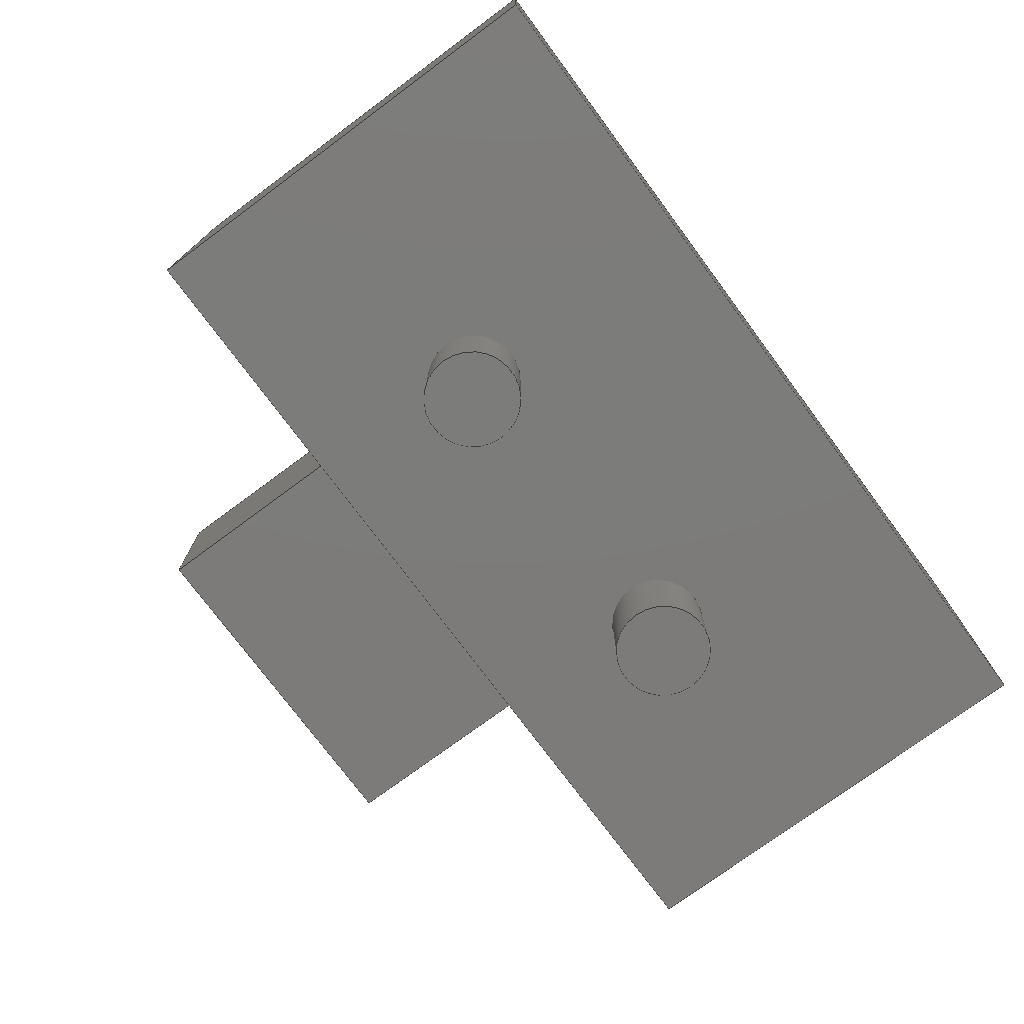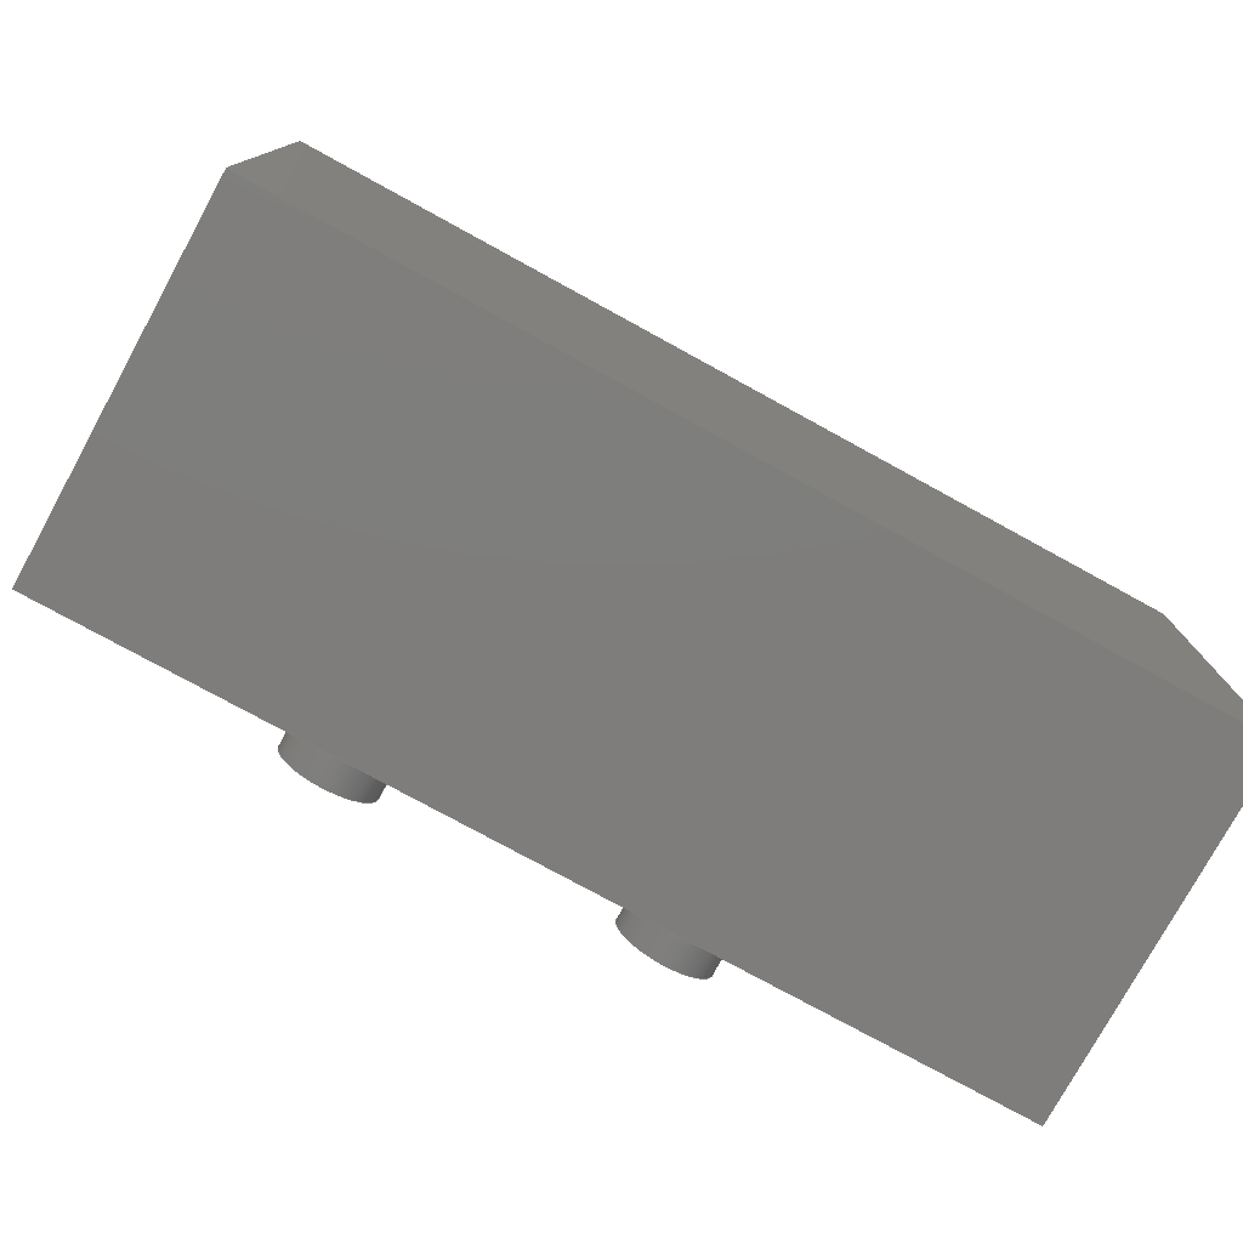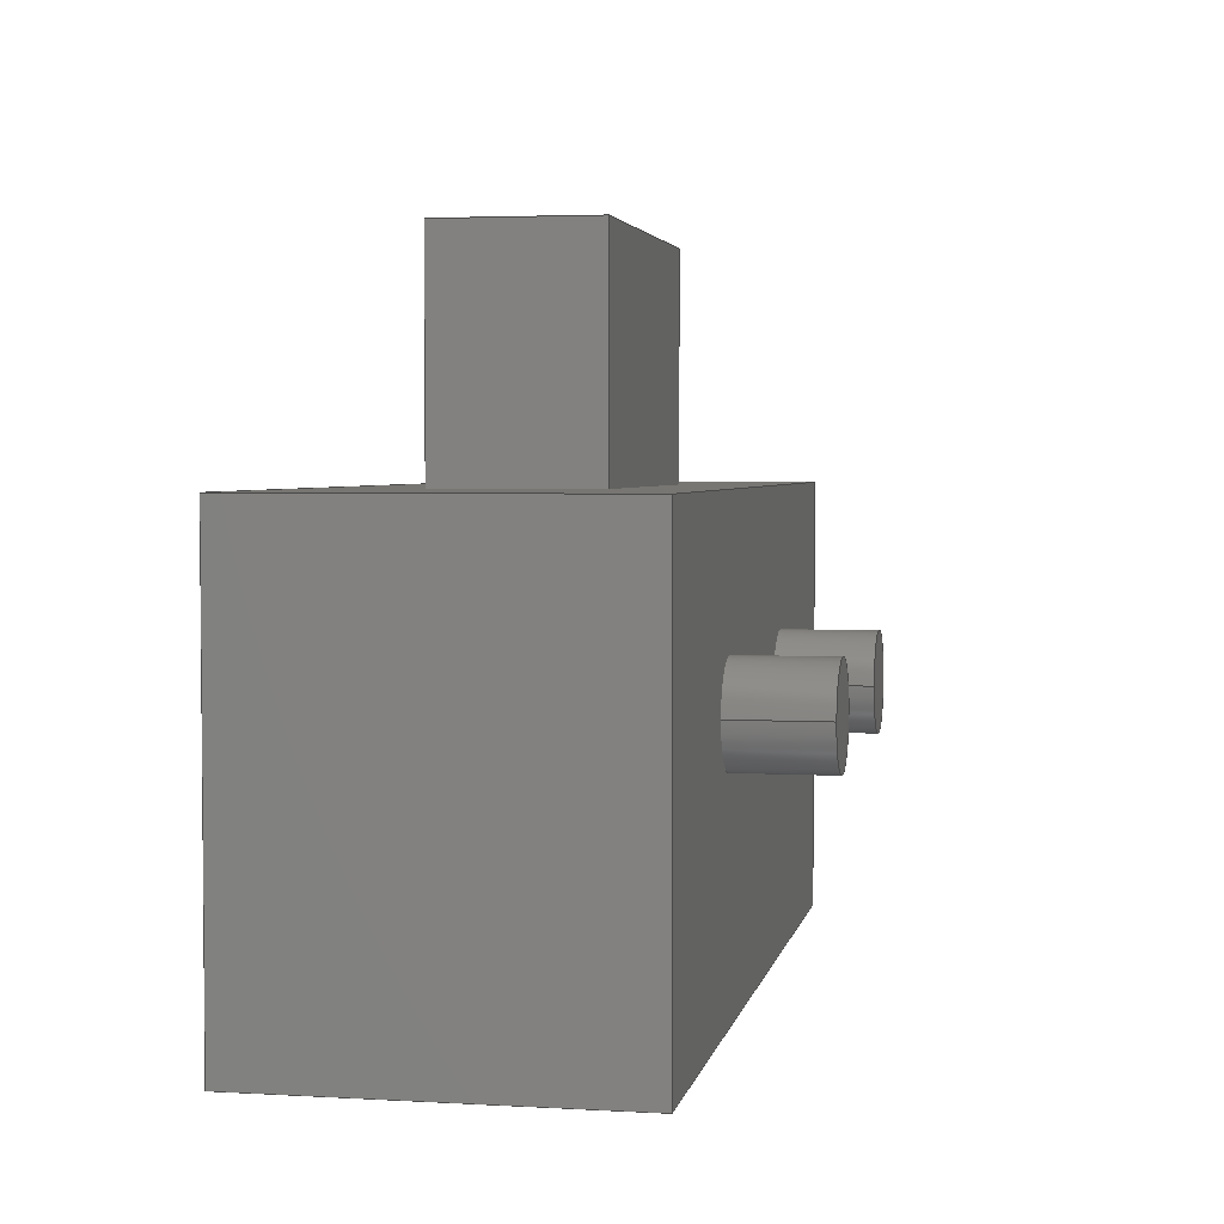
<metadata>
{"format":"step","ext":"step","renderer":"f3d","projection":"perspective","resolution":1024,"background":"white","views":[{"elev":-75.1,"azim":-53.5,"up":"+Z"},{"elev":-77.3,"azim":-28.7,"up":"+Y"},{"elev":3.4,"azim":100.9,"up":"+Y"}]}
</metadata>
<code>
ISO-10303-21;
DATA;
#1 = APPLICATION_PROTOCOL_DEFINITION('international standard',
  'automotive_design',2000,#2);
#2 = APPLICATION_CONTEXT(
  'core data for automotive mechanical design processes');
#3 = SHAPE_DEFINITION_REPRESENTATION(#4,#10);
#4 = PRODUCT_DEFINITION_SHAPE('','',#5);
#5 = PRODUCT_DEFINITION('design','',#6,#9);
#6 = PRODUCT_DEFINITION_FORMATION('','',#7);
#7 = PRODUCT('Pad002','Pad002','',(#8));
#8 = PRODUCT_CONTEXT('',#2,'mechanical');
#9 = PRODUCT_DEFINITION_CONTEXT('part definition',#2,'design');
#10 = ADVANCED_BREP_SHAPE_REPRESENTATION('',(#11,#15),#397);
#11 = AXIS2_PLACEMENT_3D('',#12,#13,#14);
#12 = CARTESIAN_POINT('',(0,0,0));
#13 = DIRECTION('',(0,0,1));
#14 = DIRECTION('',(1,0,-0));
#15 = MANIFOLD_SOLID_BREP('',#16);
#16 = CLOSED_SHELL('',(#17,#91,#122,#168,#192,#209,#240,#264,#288,#305,
    #317,#342,#367,#379,#388));
#17 = ADVANCED_FACE('',(#18,#52),#86,.T.);
#18 = FACE_BOUND('',#19,.T.);
#19 = EDGE_LOOP('',(#20,#30,#38,#46));
#20 = ORIENTED_EDGE('',*,*,#21,.T.);
#21 = EDGE_CURVE('',#22,#24,#26,.T.);
#22 = VERTEX_POINT('',#23);
#23 = CARTESIAN_POINT('',(-2.3,0.95,0));
#24 = VERTEX_POINT('',#25);
#25 = CARTESIAN_POINT('',(-2.3,0.95,1.82));
#26 = LINE('',#27,#28);
#27 = CARTESIAN_POINT('',(-2.3,0.95,0));
#28 = VECTOR('',#29,1);
#29 = DIRECTION('',(0,0,1));
#30 = ORIENTED_EDGE('',*,*,#31,.T.);
#31 = EDGE_CURVE('',#24,#32,#34,.T.);
#32 = VERTEX_POINT('',#33);
#33 = CARTESIAN_POINT('',(2.3,0.95,1.82));
#34 = LINE('',#35,#36);
#35 = CARTESIAN_POINT('',(-2.3,0.95,1.82));
#36 = VECTOR('',#37,1);
#37 = DIRECTION('',(1,0,0));
#38 = ORIENTED_EDGE('',*,*,#39,.F.);
#39 = EDGE_CURVE('',#40,#32,#42,.T.);
#40 = VERTEX_POINT('',#41);
#41 = CARTESIAN_POINT('',(2.3,0.95,0));
#42 = LINE('',#43,#44);
#43 = CARTESIAN_POINT('',(2.3,0.95,0));
#44 = VECTOR('',#45,1);
#45 = DIRECTION('',(0,0,1));
#46 = ORIENTED_EDGE('',*,*,#47,.F.);
#47 = EDGE_CURVE('',#22,#40,#48,.T.);
#48 = LINE('',#49,#50);
#49 = CARTESIAN_POINT('',(-2.3,0.95,0));
#50 = VECTOR('',#51,1);
#51 = DIRECTION('',(1,0,0));
#52 = FACE_BOUND('',#53,.T.);
#53 = EDGE_LOOP('',(#54,#64,#72,#80));
#54 = ORIENTED_EDGE('',*,*,#55,.T.);
#55 = EDGE_CURVE('',#56,#58,#60,.T.);
#56 = VERTEX_POINT('',#57);
#57 = CARTESIAN_POINT('',(0.9,0.95,0.51));
#58 = VERTEX_POINT('',#59);
#59 = CARTESIAN_POINT('',(0.9,0.95,1.31));
#60 = LINE('',#61,#62);
#61 = CARTESIAN_POINT('',(0.9,0.95,0.51));
#62 = VECTOR('',#63,1);
#63 = DIRECTION('',(0,0,1));
#64 = ORIENTED_EDGE('',*,*,#65,.T.);
#65 = EDGE_CURVE('',#58,#66,#68,.T.);
#66 = VERTEX_POINT('',#67);
#67 = CARTESIAN_POINT('',(-0.9,0.95,1.31));
#68 = LINE('',#69,#70);
#69 = CARTESIAN_POINT('',(0.9,0.95,1.31));
#70 = VECTOR('',#71,1);
#71 = DIRECTION('',(-1,0,0));
#72 = ORIENTED_EDGE('',*,*,#73,.T.);
#73 = EDGE_CURVE('',#66,#74,#76,.T.);
#74 = VERTEX_POINT('',#75);
#75 = CARTESIAN_POINT('',(-0.9,0.95,0.51));
#76 = LINE('',#77,#78);
#77 = CARTESIAN_POINT('',(-0.9,0.95,1.31));
#78 = VECTOR('',#79,1);
#79 = DIRECTION('',(0,0,-1));
#80 = ORIENTED_EDGE('',*,*,#81,.T.);
#81 = EDGE_CURVE('',#74,#56,#82,.T.);
#82 = LINE('',#83,#84);
#83 = CARTESIAN_POINT('',(-0.9,0.95,0.51));
#84 = VECTOR('',#85,1);
#85 = DIRECTION('',(1,0,0));
#86 = PLANE('',#87);
#87 = AXIS2_PLACEMENT_3D('',#88,#89,#90);
#88 = CARTESIAN_POINT('',(-2.3,0.95,0));
#89 = DIRECTION('',(0,1,0));
#90 = DIRECTION('',(1,0,0));
#91 = ADVANCED_FACE('',(#92),#117,.T.);
#92 = FACE_BOUND('',#93,.T.);
#93 = EDGE_LOOP('',(#94,#104,#110,#111));
#94 = ORIENTED_EDGE('',*,*,#95,.T.);
#95 = EDGE_CURVE('',#96,#98,#100,.T.);
#96 = VERTEX_POINT('',#97);
#97 = CARTESIAN_POINT('',(-2.3,-1.35,0));
#98 = VERTEX_POINT('',#99);
#99 = CARTESIAN_POINT('',(-2.3,-1.35,1.82));
#100 = LINE('',#101,#102);
#101 = CARTESIAN_POINT('',(-2.3,-1.35,0));
#102 = VECTOR('',#103,1);
#103 = DIRECTION('',(0,0,1));
#104 = ORIENTED_EDGE('',*,*,#105,.T.);
#105 = EDGE_CURVE('',#98,#24,#106,.T.);
#106 = LINE('',#107,#108);
#107 = CARTESIAN_POINT('',(-2.3,-1.35,1.82));
#108 = VECTOR('',#109,1);
#109 = DIRECTION('',(0,1,0));
#110 = ORIENTED_EDGE('',*,*,#21,.F.);
#111 = ORIENTED_EDGE('',*,*,#112,.F.);
#112 = EDGE_CURVE('',#96,#22,#113,.T.);
#113 = LINE('',#114,#115);
#114 = CARTESIAN_POINT('',(-2.3,-1.35,0));
#115 = VECTOR('',#116,1);
#116 = DIRECTION('',(0,1,0));
#117 = PLANE('',#118);
#118 = AXIS2_PLACEMENT_3D('',#119,#120,#121);
#119 = CARTESIAN_POINT('',(-2.3,-1.35,0));
#120 = DIRECTION('',(-1,0,0));
#121 = DIRECTION('',(0,1,0));
#122 = ADVANCED_FACE('',(#123,#141,#152),#163,.T.);
#123 = FACE_BOUND('',#124,.T.);
#124 = EDGE_LOOP('',(#125,#126,#134,#140));
#125 = ORIENTED_EDGE('',*,*,#47,.T.);
#126 = ORIENTED_EDGE('',*,*,#127,.T.);
#127 = EDGE_CURVE('',#40,#128,#130,.T.);
#128 = VERTEX_POINT('',#129);
#129 = CARTESIAN_POINT('',(2.3,-1.35,0));
#130 = LINE('',#131,#132);
#131 = CARTESIAN_POINT('',(2.3,0.95,0));
#132 = VECTOR('',#133,1);
#133 = DIRECTION('',(0,-1,0));
#134 = ORIENTED_EDGE('',*,*,#135,.T.);
#135 = EDGE_CURVE('',#128,#96,#136,.T.);
#136 = LINE('',#137,#138);
#137 = CARTESIAN_POINT('',(2.3,-1.35,0));
#138 = VECTOR('',#139,1);
#139 = DIRECTION('',(-1,0,0));
#140 = ORIENTED_EDGE('',*,*,#112,.T.);
#141 = FACE_BOUND('',#142,.T.);
#142 = EDGE_LOOP('',(#143));
#143 = ORIENTED_EDGE('',*,*,#144,.F.);
#144 = EDGE_CURVE('',#145,#145,#147,.T.);
#145 = VERTEX_POINT('',#146);
#146 = CARTESIAN_POINT('',(1.1,0,0));
#147 = CIRCLE('',#148,0.25);
#148 = AXIS2_PLACEMENT_3D('',#149,#150,#151);
#149 = CARTESIAN_POINT('',(0.85,0,0));
#150 = DIRECTION('',(0,0,-1));
#151 = DIRECTION('',(1,0,0));
#152 = FACE_BOUND('',#153,.T.);
#153 = EDGE_LOOP('',(#154));
#154 = ORIENTED_EDGE('',*,*,#155,.F.);
#155 = EDGE_CURVE('',#156,#156,#158,.T.);
#156 = VERTEX_POINT('',#157);
#157 = CARTESIAN_POINT('',(-0.6,0,0));
#158 = CIRCLE('',#159,0.25);
#159 = AXIS2_PLACEMENT_3D('',#160,#161,#162);
#160 = CARTESIAN_POINT('',(-0.85,0,0));
#161 = DIRECTION('',(0,0,-1));
#162 = DIRECTION('',(1,0,0));
#163 = PLANE('',#164);
#164 = AXIS2_PLACEMENT_3D('',#165,#166,#167);
#165 = CARTESIAN_POINT('',(0,-0.2,0));
#166 = DIRECTION('',(-0,-0,-1));
#167 = DIRECTION('',(-1,0,0));
#168 = ADVANCED_FACE('',(#169),#187,.F.);
#169 = FACE_BOUND('',#170,.F.);
#170 = EDGE_LOOP('',(#171,#172,#180,#186));
#171 = ORIENTED_EDGE('',*,*,#31,.T.);
#172 = ORIENTED_EDGE('',*,*,#173,.T.);
#173 = EDGE_CURVE('',#32,#174,#176,.T.);
#174 = VERTEX_POINT('',#175);
#175 = CARTESIAN_POINT('',(2.3,-1.35,1.82));
#176 = LINE('',#177,#178);
#177 = CARTESIAN_POINT('',(2.3,0.95,1.82));
#178 = VECTOR('',#179,1);
#179 = DIRECTION('',(0,-1,0));
#180 = ORIENTED_EDGE('',*,*,#181,.T.);
#181 = EDGE_CURVE('',#174,#98,#182,.T.);
#182 = LINE('',#183,#184);
#183 = CARTESIAN_POINT('',(2.3,-1.35,1.82));
#184 = VECTOR('',#185,1);
#185 = DIRECTION('',(-1,0,0));
#186 = ORIENTED_EDGE('',*,*,#105,.T.);
#187 = PLANE('',#188);
#188 = AXIS2_PLACEMENT_3D('',#189,#190,#191);
#189 = CARTESIAN_POINT('',(0,-0.2,1.82));
#190 = DIRECTION('',(-0,-0,-1));
#191 = DIRECTION('',(-1,0,0));
#192 = ADVANCED_FACE('',(#193),#204,.T.);
#193 = FACE_BOUND('',#194,.T.);
#194 = EDGE_LOOP('',(#195,#196,#197,#203));
#195 = ORIENTED_EDGE('',*,*,#39,.T.);
#196 = ORIENTED_EDGE('',*,*,#173,.T.);
#197 = ORIENTED_EDGE('',*,*,#198,.F.);
#198 = EDGE_CURVE('',#128,#174,#199,.T.);
#199 = LINE('',#200,#201);
#200 = CARTESIAN_POINT('',(2.3,-1.35,0));
#201 = VECTOR('',#202,1);
#202 = DIRECTION('',(0,0,1));
#203 = ORIENTED_EDGE('',*,*,#127,.F.);
#204 = PLANE('',#205);
#205 = AXIS2_PLACEMENT_3D('',#206,#207,#208);
#206 = CARTESIAN_POINT('',(2.3,0.95,0));
#207 = DIRECTION('',(1,0,0));
#208 = DIRECTION('',(0,-1,0));
#209 = ADVANCED_FACE('',(#210),#235,.T.);
#210 = FACE_BOUND('',#211,.T.);
#211 = EDGE_LOOP('',(#212,#220,#228,#234));
#212 = ORIENTED_EDGE('',*,*,#213,.T.);
#213 = EDGE_CURVE('',#56,#214,#216,.T.);
#214 = VERTEX_POINT('',#215);
#215 = CARTESIAN_POINT('',(0.9,2.1,0.51));
#216 = LINE('',#217,#218);
#217 = CARTESIAN_POINT('',(0.9,0.95,0.51));
#218 = VECTOR('',#219,1);
#219 = DIRECTION('',(0,1,-2.2e-16));
#220 = ORIENTED_EDGE('',*,*,#221,.T.);
#221 = EDGE_CURVE('',#214,#222,#224,.T.);
#222 = VERTEX_POINT('',#223);
#223 = CARTESIAN_POINT('',(0.9,2.1,1.31));
#224 = LINE('',#225,#226);
#225 = CARTESIAN_POINT('',(0.9,2.1,0.51));
#226 = VECTOR('',#227,1);
#227 = DIRECTION('',(0,0,1));
#228 = ORIENTED_EDGE('',*,*,#229,.F.);
#229 = EDGE_CURVE('',#58,#222,#230,.T.);
#230 = LINE('',#231,#232);
#231 = CARTESIAN_POINT('',(0.9,0.95,1.31));
#232 = VECTOR('',#233,1);
#233 = DIRECTION('',(0,1,-2.2e-16));
#234 = ORIENTED_EDGE('',*,*,#55,.F.);
#235 = PLANE('',#236);
#236 = AXIS2_PLACEMENT_3D('',#237,#238,#239);
#237 = CARTESIAN_POINT('',(0.9,0.95,0.51));
#238 = DIRECTION('',(1,-0,0));
#239 = DIRECTION('',(0,2.2e-16,1));
#240 = ADVANCED_FACE('',(#241),#259,.T.);
#241 = FACE_BOUND('',#242,.T.);
#242 = EDGE_LOOP('',(#243,#251,#257,#258));
#243 = ORIENTED_EDGE('',*,*,#244,.T.);
#244 = EDGE_CURVE('',#74,#245,#247,.T.);
#245 = VERTEX_POINT('',#246);
#246 = CARTESIAN_POINT('',(-0.9,2.1,0.51));
#247 = LINE('',#248,#249);
#248 = CARTESIAN_POINT('',(-0.9,0.95,0.51));
#249 = VECTOR('',#250,1);
#250 = DIRECTION('',(0,1,-2.2e-16));
#251 = ORIENTED_EDGE('',*,*,#252,.T.);
#252 = EDGE_CURVE('',#245,#214,#253,.T.);
#253 = LINE('',#254,#255);
#254 = CARTESIAN_POINT('',(-0.9,2.1,0.51));
#255 = VECTOR('',#256,1);
#256 = DIRECTION('',(1,0,0));
#257 = ORIENTED_EDGE('',*,*,#213,.F.);
#258 = ORIENTED_EDGE('',*,*,#81,.F.);
#259 = PLANE('',#260);
#260 = AXIS2_PLACEMENT_3D('',#261,#262,#263);
#261 = CARTESIAN_POINT('',(-0.9,0.95,0.51));
#262 = DIRECTION('',(0,-2.2e-16,-1));
#263 = DIRECTION('',(1,0,0));
#264 = ADVANCED_FACE('',(#265),#283,.T.);
#265 = FACE_BOUND('',#266,.T.);
#266 = EDGE_LOOP('',(#267,#275,#281,#282));
#267 = ORIENTED_EDGE('',*,*,#268,.T.);
#268 = EDGE_CURVE('',#66,#269,#271,.T.);
#269 = VERTEX_POINT('',#270);
#270 = CARTESIAN_POINT('',(-0.9,2.1,1.31));
#271 = LINE('',#272,#273);
#272 = CARTESIAN_POINT('',(-0.9,0.95,1.31));
#273 = VECTOR('',#274,1);
#274 = DIRECTION('',(0,1,-2.2e-16));
#275 = ORIENTED_EDGE('',*,*,#276,.T.);
#276 = EDGE_CURVE('',#269,#245,#277,.T.);
#277 = LINE('',#278,#279);
#278 = CARTESIAN_POINT('',(-0.9,2.1,1.31));
#279 = VECTOR('',#280,1);
#280 = DIRECTION('',(0,0,-1));
#281 = ORIENTED_EDGE('',*,*,#244,.F.);
#282 = ORIENTED_EDGE('',*,*,#73,.F.);
#283 = PLANE('',#284);
#284 = AXIS2_PLACEMENT_3D('',#285,#286,#287);
#285 = CARTESIAN_POINT('',(-0.9,0.95,1.31));
#286 = DIRECTION('',(-1,0,-0));
#287 = DIRECTION('',(0,-2.2e-16,-1));
#288 = ADVANCED_FACE('',(#289),#300,.T.);
#289 = FACE_BOUND('',#290,.T.);
#290 = EDGE_LOOP('',(#291,#292,#298,#299));
#291 = ORIENTED_EDGE('',*,*,#229,.T.);
#292 = ORIENTED_EDGE('',*,*,#293,.T.);
#293 = EDGE_CURVE('',#222,#269,#294,.T.);
#294 = LINE('',#295,#296);
#295 = CARTESIAN_POINT('',(0.9,2.1,1.31));
#296 = VECTOR('',#297,1);
#297 = DIRECTION('',(-1,0,0));
#298 = ORIENTED_EDGE('',*,*,#268,.F.);
#299 = ORIENTED_EDGE('',*,*,#65,.F.);
#300 = PLANE('',#301);
#301 = AXIS2_PLACEMENT_3D('',#302,#303,#304);
#302 = CARTESIAN_POINT('',(0.9,0.95,1.31));
#303 = DIRECTION('',(0,2.2e-16,1));
#304 = DIRECTION('',(-1,0,0));
#305 = ADVANCED_FACE('',(#306),#312,.T.);
#306 = FACE_BOUND('',#307,.T.);
#307 = EDGE_LOOP('',(#308,#309,#310,#311));
#308 = ORIENTED_EDGE('',*,*,#198,.T.);
#309 = ORIENTED_EDGE('',*,*,#181,.T.);
#310 = ORIENTED_EDGE('',*,*,#95,.F.);
#311 = ORIENTED_EDGE('',*,*,#135,.F.);
#312 = PLANE('',#313);
#313 = AXIS2_PLACEMENT_3D('',#314,#315,#316);
#314 = CARTESIAN_POINT('',(2.3,-1.35,0));
#315 = DIRECTION('',(0,-1,0));
#316 = DIRECTION('',(-1,0,0));
#317 = ADVANCED_FACE('',(#318),#337,.T.);
#318 = FACE_BOUND('',#319,.F.);
#319 = EDGE_LOOP('',(#320,#328,#335,#336));
#320 = ORIENTED_EDGE('',*,*,#321,.T.);
#321 = EDGE_CURVE('',#145,#322,#324,.T.);
#322 = VERTEX_POINT('',#323);
#323 = CARTESIAN_POINT('',(1.1,0,-0.48));
#324 = LINE('',#325,#326);
#325 = CARTESIAN_POINT('',(1.1,0,0));
#326 = VECTOR('',#327,1);
#327 = DIRECTION('',(0,0,-1));
#328 = ORIENTED_EDGE('',*,*,#329,.T.);
#329 = EDGE_CURVE('',#322,#322,#330,.T.);
#330 = CIRCLE('',#331,0.25);
#331 = AXIS2_PLACEMENT_3D('',#332,#333,#334);
#332 = CARTESIAN_POINT('',(0.85,0,-0.48));
#333 = DIRECTION('',(0,0,-1));
#334 = DIRECTION('',(1,0,0));
#335 = ORIENTED_EDGE('',*,*,#321,.F.);
#336 = ORIENTED_EDGE('',*,*,#144,.F.);
#337 = CYLINDRICAL_SURFACE('',#338,0.25);
#338 = AXIS2_PLACEMENT_3D('',#339,#340,#341);
#339 = CARTESIAN_POINT('',(0.85,0,0));
#340 = DIRECTION('',(0,0,1));
#341 = DIRECTION('',(1,0,0));
#342 = ADVANCED_FACE('',(#343),#362,.T.);
#343 = FACE_BOUND('',#344,.F.);
#344 = EDGE_LOOP('',(#345,#353,#360,#361));
#345 = ORIENTED_EDGE('',*,*,#346,.T.);
#346 = EDGE_CURVE('',#156,#347,#349,.T.);
#347 = VERTEX_POINT('',#348);
#348 = CARTESIAN_POINT('',(-0.6,0,-0.48));
#349 = LINE('',#350,#351);
#350 = CARTESIAN_POINT('',(-0.6,0,0));
#351 = VECTOR('',#352,1);
#352 = DIRECTION('',(0,0,-1));
#353 = ORIENTED_EDGE('',*,*,#354,.T.);
#354 = EDGE_CURVE('',#347,#347,#355,.T.);
#355 = CIRCLE('',#356,0.25);
#356 = AXIS2_PLACEMENT_3D('',#357,#358,#359);
#357 = CARTESIAN_POINT('',(-0.85,0,-0.48));
#358 = DIRECTION('',(0,0,-1));
#359 = DIRECTION('',(1,0,0));
#360 = ORIENTED_EDGE('',*,*,#346,.F.);
#361 = ORIENTED_EDGE('',*,*,#155,.F.);
#362 = CYLINDRICAL_SURFACE('',#363,0.25);
#363 = AXIS2_PLACEMENT_3D('',#364,#365,#366);
#364 = CARTESIAN_POINT('',(-0.85,0,0));
#365 = DIRECTION('',(0,0,1));
#366 = DIRECTION('',(1,0,0));
#367 = ADVANCED_FACE('',(#368),#374,.F.);
#368 = FACE_BOUND('',#369,.F.);
#369 = EDGE_LOOP('',(#370,#371,#372,#373));
#370 = ORIENTED_EDGE('',*,*,#293,.T.);
#371 = ORIENTED_EDGE('',*,*,#276,.T.);
#372 = ORIENTED_EDGE('',*,*,#252,.T.);
#373 = ORIENTED_EDGE('',*,*,#221,.T.);
#374 = PLANE('',#375);
#375 = AXIS2_PLACEMENT_3D('',#376,#377,#378);
#376 = CARTESIAN_POINT('',(0,2.1,0.91));
#377 = DIRECTION('',(0,-1,2.8e-16));
#378 = DIRECTION('',(0,-2.8e-16,-1));
#379 = ADVANCED_FACE('',(#380),#383,.T.);
#380 = FACE_BOUND('',#381,.T.);
#381 = EDGE_LOOP('',(#382));
#382 = ORIENTED_EDGE('',*,*,#329,.T.);
#383 = PLANE('',#384);
#384 = AXIS2_PLACEMENT_3D('',#385,#386,#387);
#385 = CARTESIAN_POINT('',(0.85,-2e-17,-0.48));
#386 = DIRECTION('',(-0,-0,-1));
#387 = DIRECTION('',(-1,0,0));
#388 = ADVANCED_FACE('',(#389),#392,.T.);
#389 = FACE_BOUND('',#390,.T.);
#390 = EDGE_LOOP('',(#391));
#391 = ORIENTED_EDGE('',*,*,#354,.T.);
#392 = PLANE('',#393);
#393 = AXIS2_PLACEMENT_3D('',#394,#395,#396);
#394 = CARTESIAN_POINT('',(-0.85,-2e-17,-0.48));
#395 = DIRECTION('',(-0,-0,-1));
#396 = DIRECTION('',(-1,0,0));
#397 = ( GEOMETRIC_REPRESENTATION_CONTEXT(3) 
GLOBAL_UNCERTAINTY_ASSIGNED_CONTEXT((#401)) GLOBAL_UNIT_ASSIGNED_CONTEXT
((#398,#399,#400)) REPRESENTATION_CONTEXT('Context #1',
  '3D Context with UNIT and UNCERTAINTY') );
#398 = ( LENGTH_UNIT() NAMED_UNIT(*) SI_UNIT(.MILLI.,.METRE.) );
#399 = ( NAMED_UNIT(*) PLANE_ANGLE_UNIT() SI_UNIT($,.RADIAN.) );
#400 = ( NAMED_UNIT(*) SI_UNIT($,.STERADIAN.) SOLID_ANGLE_UNIT() );
#401 = UNCERTAINTY_MEASURE_WITH_UNIT(LENGTH_MEASURE(1e-07),#398,
  'distance_accuracy_value','confusion accuracy');
#402 = PRODUCT_RELATED_PRODUCT_CATEGORY('part',$,(#7));
#403 = MECHANICAL_DESIGN_GEOMETRIC_PRESENTATION_REPRESENTATION('',(#404)
  ,#397);
#404 = STYLED_ITEM('color',(#405),#15);
#405 = PRESENTATION_STYLE_ASSIGNMENT((#406,#412));
#406 = SURFACE_STYLE_USAGE(.BOTH.,#407);
#407 = SURFACE_SIDE_STYLE('',(#408));
#408 = SURFACE_STYLE_FILL_AREA(#409);
#409 = FILL_AREA_STYLE('',(#410));
#410 = FILL_AREA_STYLE_COLOUR('',#411);
#411 = COLOUR_RGB('',0.8,0.8,0.8);
#412 = CURVE_STYLE('',#413,POSITIVE_LENGTH_MEASURE(0.1),#414);
#413 = DRAUGHTING_PRE_DEFINED_CURVE_FONT('continuous');
#414 = COLOUR_RGB('',0.09804,0.09804,
  0.09804);
ENDSEC;
END-ISO-10303-21;

</code>
